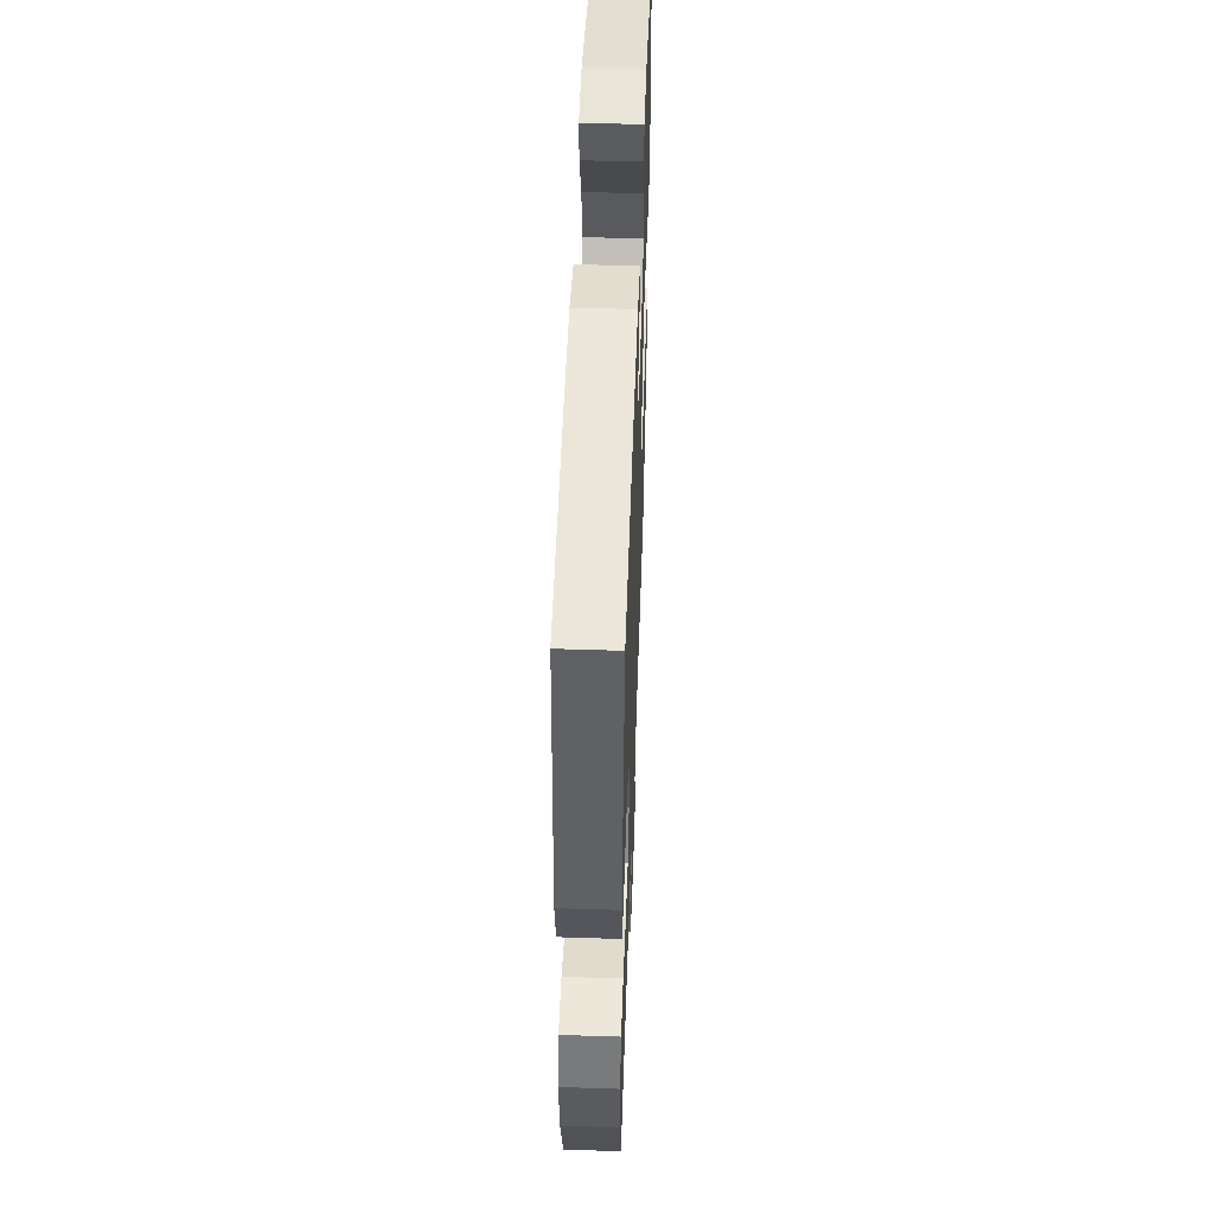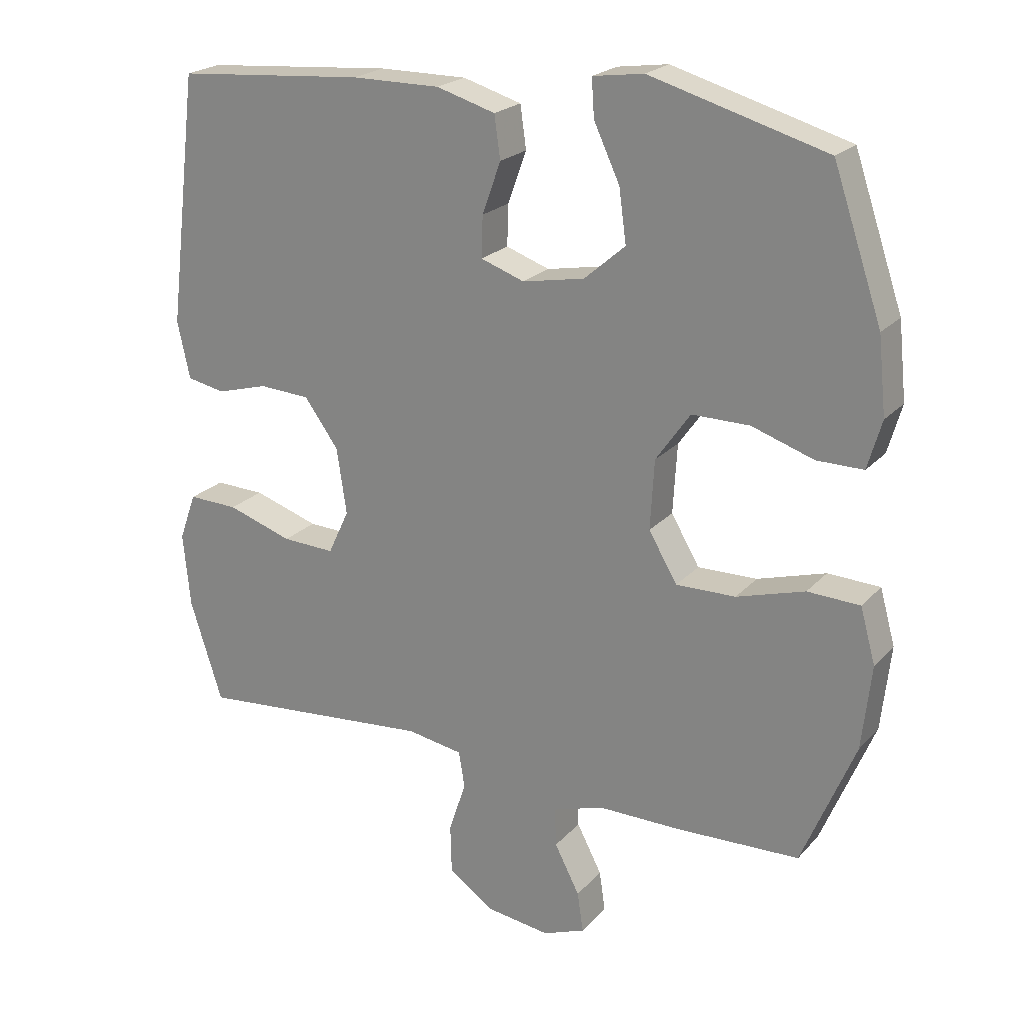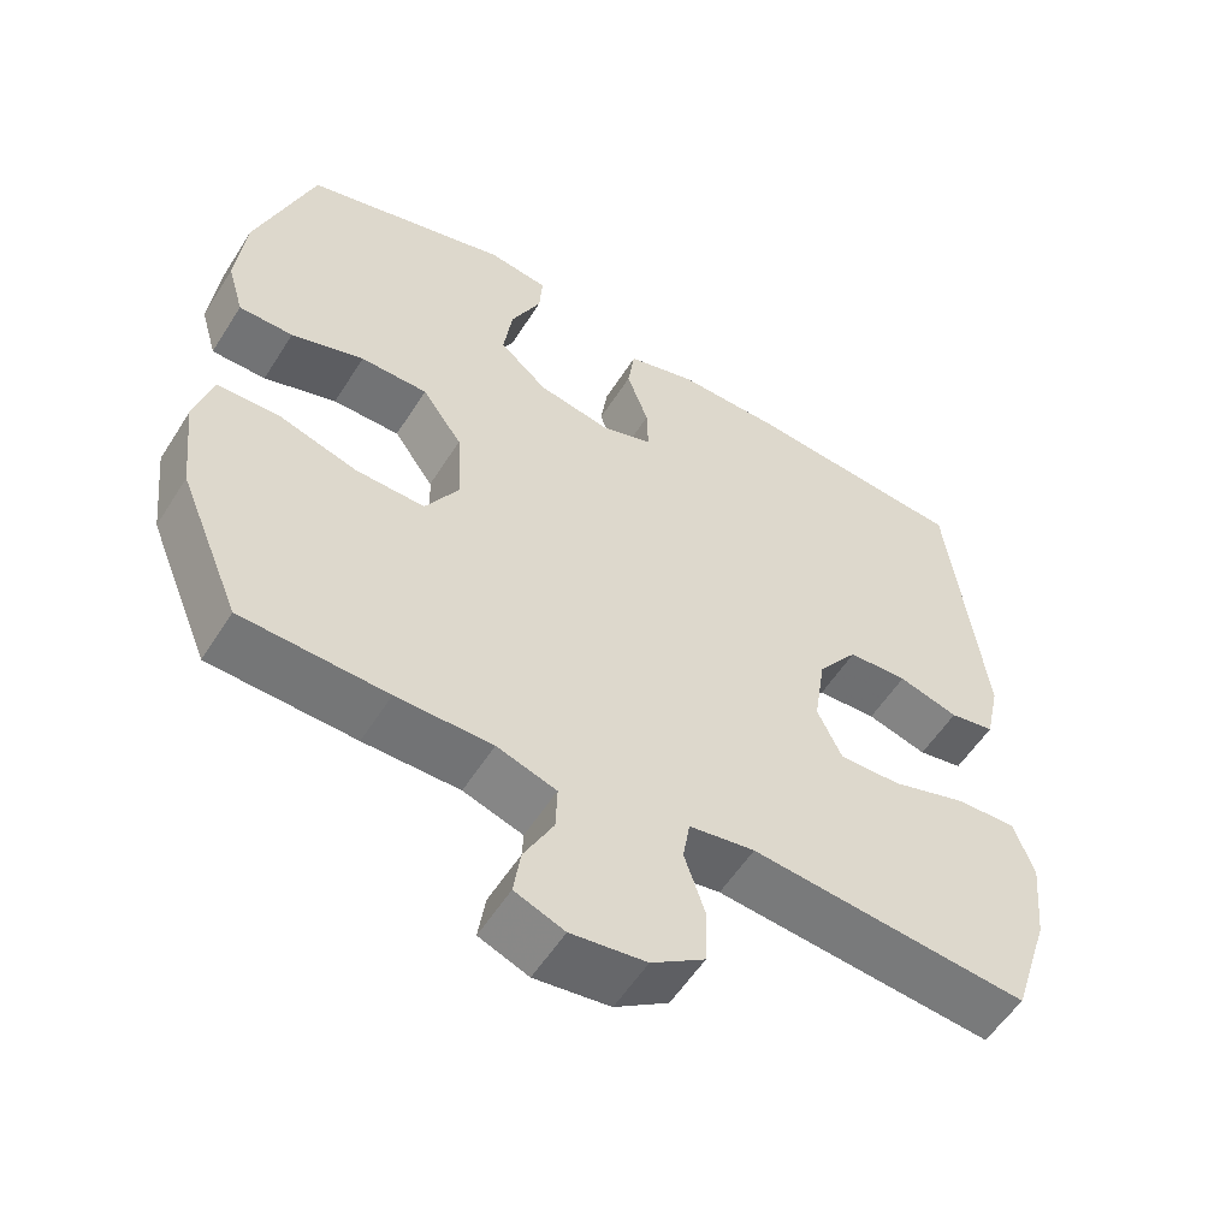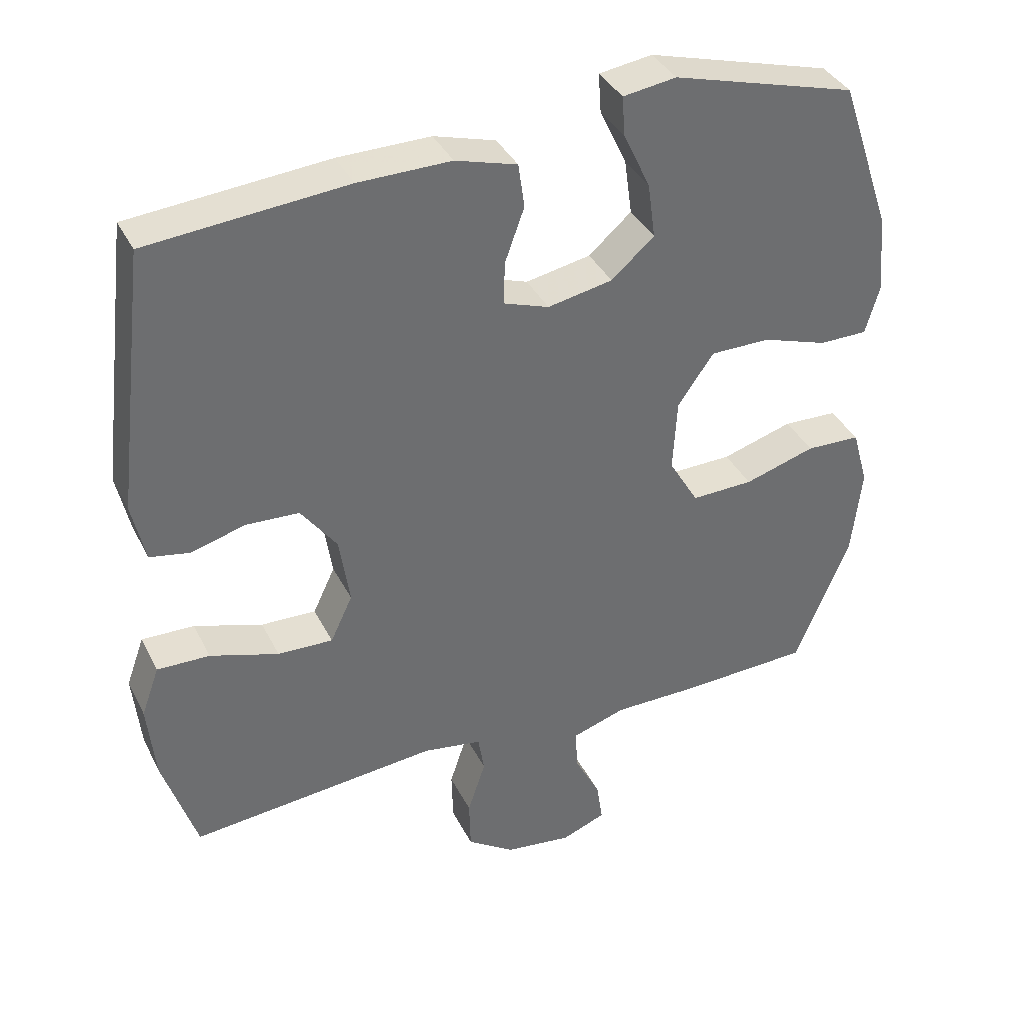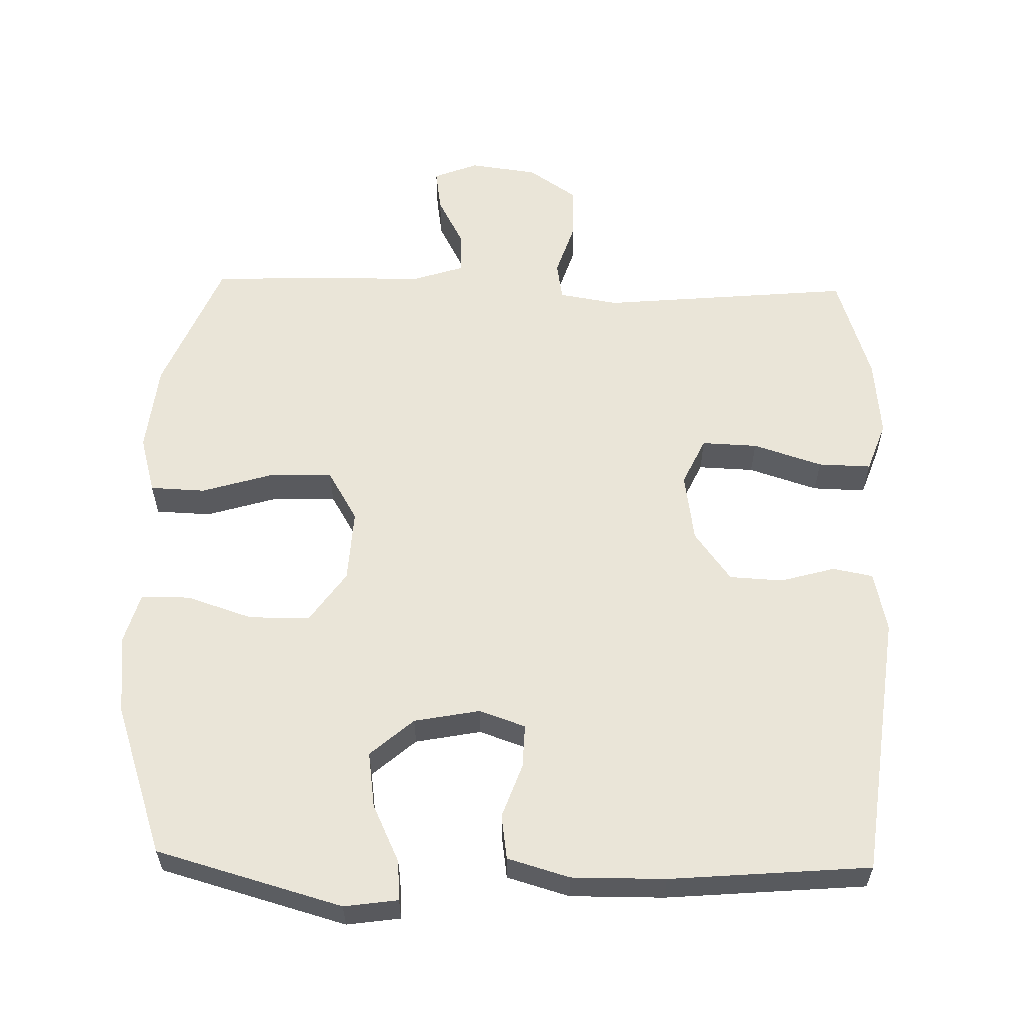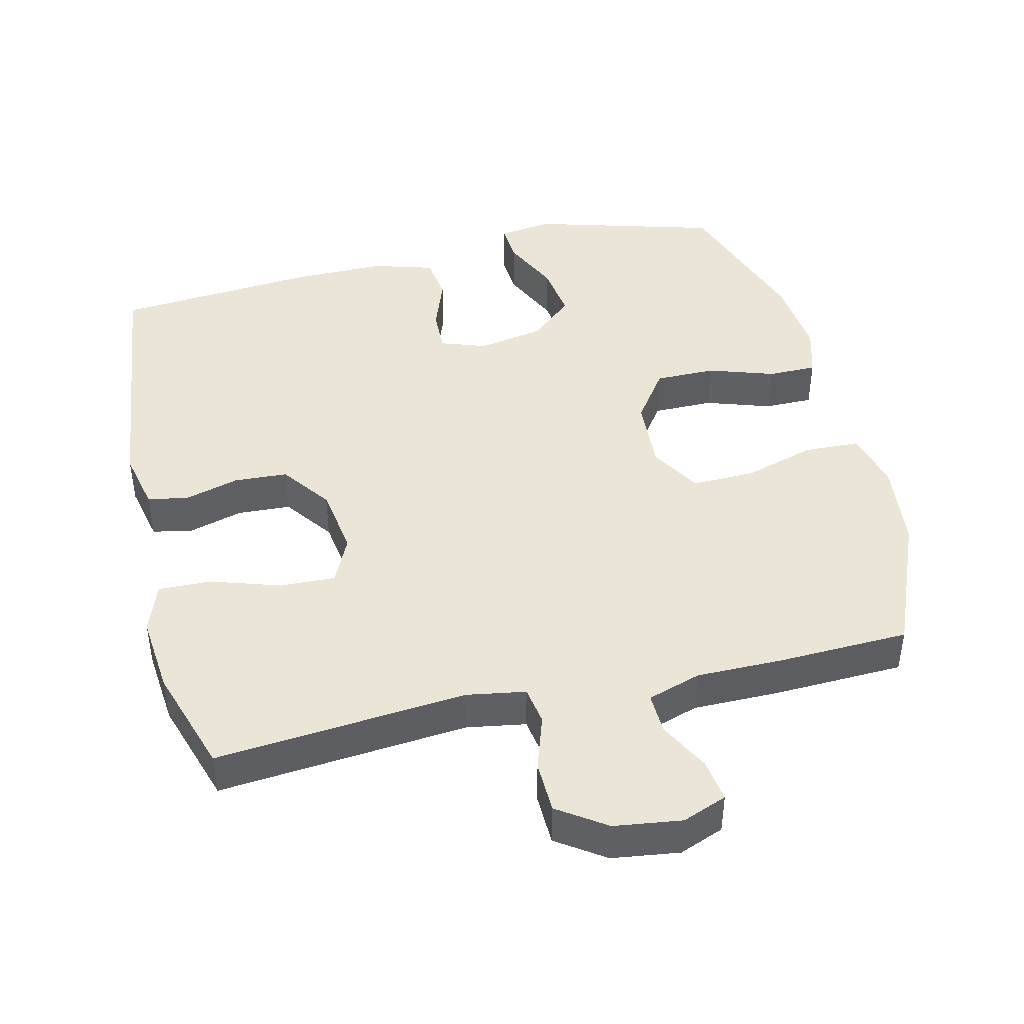
<metadata>
{"format":"obj","ext":"obj","renderer":"f3d","projection":"perspective","resolution":1024,"background":"white","views":[{"elev":51.6,"azim":92.0,"up":"+Z"},{"elev":22.1,"azim":-149.9,"up":"+Z"},{"elev":-55.8,"azim":-31.9,"up":"+Z"},{"elev":37.5,"azim":155.7,"up":"+Z"},{"elev":58.7,"azim":1.4,"up":"+Y"},{"elev":44.0,"azim":166.7,"up":"+Y"}]}
</metadata>
<code>
v 0.5 0.07 -0.5
v 0.14 0.07 -0.467
v 0.055 0.07 -0.481
v 0.046 0.07 -0.536
v 0.072 0.07 -0.615
v 0.07 0.07 -0.69
v 0.001 0.07 -0.737
v -0.096 0.07 -0.75
v -0.16 0.07 -0.725
v -0.151 0.07 -0.664
v -0.113 0.07 -0.591
v -0.111 0.07 -0.532
v -0.188 0.07 -0.507
v -0.312 0.07 -0.507
v -0.5 0.07 -0.5
v -0.58 0.07 -0.307
v -0.594 0.07 -0.179
v -0.571 0.07 -0.096
v -0.492 0.07 -0.093
v -0.389 0.07 -0.124
v -0.299 0.07 -0.126
v -0.256 0.07 -0.053
v -0.262 0.07 0.052
v -0.314 0.07 0.126
v -0.401 0.07 0.126
v -0.495 0.07 0.095
v -0.565 0.07 0.095
v -0.586 0.07 0.168
v -0.574 0.07 0.283
v -0.5 0.07 0.5
v -0.234 0.07 0.575
v -0.157 0.07 0.564
v -0.161 0.07 0.507
v -0.2 0.07 0.424
v -0.211 0.07 0.344
v -0.149 0.07 0.29
v -0.055 0.07 0.272
v 0.011 0.07 0.295
v 0.009 0.07 0.357
v -0.019 0.07 0.435
v -0.01 0.07 0.499
v 0.079 0.07 0.525
v 0.213 0.07 0.524
v 0.5 0.07 0.5
v 0.546 0.07 0.12
v 0.527 0.07 0.033
v 0.469 0.07 0.022
v 0.391 0.07 0.044
v 0.314 0.07 0.04
v 0.262 0.07 -0.031
v 0.247 0.07 -0.131
v 0.279 0.07 -0.199
v 0.359 0.07 -0.196
v 0.458 0.07 -0.164
v 0.534 0.07 -0.162
v 0.56 0.07 -0.234
v 0.549 0.07 -0.347
v 0.5 0 -0.5
v 0.14 0 -0.467
v 0.055 0 -0.481
v 0.046 0 -0.536
v 0.072 0 -0.615
v 0.07 0 -0.69
v 0.001 0 -0.737
v -0.096 0 -0.75
v -0.16 0 -0.725
v -0.151 0 -0.664
v -0.113 0 -0.591
v -0.111 0 -0.532
v -0.188 0 -0.507
v -0.312 0 -0.507
v -0.5 0 -0.5
v -0.58 0 -0.307
v -0.594 0 -0.179
v -0.571 0 -0.096
v -0.492 0 -0.093
v -0.389 0 -0.124
v -0.299 0 -0.126
v -0.256 0 -0.053
v -0.262 0 0.052
v -0.314 0 0.126
v -0.401 0 0.126
v -0.495 0 0.095
v -0.565 0 0.095
v -0.586 0 0.168
v -0.574 0 0.283
v -0.5 0 0.5
v -0.234 0 0.575
v -0.157 0 0.564
v -0.161 0 0.507
v -0.2 0 0.424
v -0.211 0 0.344
v -0.149 0 0.29
v -0.055 0 0.272
v 0.011 0 0.295
v 0.009 0 0.357
v -0.019 0 0.435
v -0.01 0 0.499
v 0.079 0 0.525
v 0.213 0 0.524
v 0.5 0 0.5
v 0.546 0 0.12
v 0.527 0 0.033
v 0.469 0 0.022
v 0.391 0 0.044
v 0.314 0 0.04
v 0.262 0 -0.031
v 0.247 0 -0.131
v 0.279 0 -0.199
v 0.359 0 -0.196
v 0.458 0 -0.164
v 0.534 0 -0.162
v 0.56 0 -0.234
v 0.549 0 -0.347
f 57 1 2
f 56 57 2
f 55 56 2
f 54 55 2
f 53 54 2
f 52 53 2 3
f 51 52 3
f 50 51 3
f 46 47 48
f 45 46 48
f 44 45 48
f 43 44 48
f 42 43 48
f 41 42 48
f 40 41 48
f 39 40 48
f 38 39 48 49
f 37 38 49 50
f 32 33 34
f 31 32 34
f 30 31 34
f 29 30 34
f 28 29 34
f 27 28 34
f 26 27 34
f 25 26 34
f 24 25 34 35
f 23 24 35 36
f 18 19 20
f 17 18 20
f 16 17 20
f 15 16 20
f 14 15 20
f 13 14 20
f 12 13 20 21
f 9 10 11
f 8 9 11
f 7 8 11
f 6 7 11
f 5 6 11
f 4 5 11
f 3 4 11 12
f 50 3 12
f 37 50 12
f 36 37 12
f 23 36 12
f 22 23 12
f 12 21 22
f 59 58 114
f 59 114 113
f 59 113 112
f 59 112 111
f 59 111 110
f 60 59 110 109
f 60 109 108
f 60 108 107
f 105 104 103
f 105 103 102
f 105 102 101
f 105 101 100
f 105 100 99
f 105 99 98
f 105 98 97
f 105 97 96
f 106 105 96 95
f 107 106 95 94
f 91 90 89
f 91 89 88
f 91 88 87
f 91 87 86
f 91 86 85
f 91 85 84
f 91 84 83
f 91 83 82
f 92 91 82 81
f 93 92 81 80
f 77 76 75
f 77 75 74
f 77 74 73
f 77 73 72
f 77 72 71
f 77 71 70
f 78 77 70 69
f 68 67 66
f 68 66 65
f 68 65 64
f 68 64 63
f 68 63 62
f 68 62 61
f 69 68 61 60
f 69 60 107
f 69 107 94
f 69 94 93
f 69 93 80
f 69 80 79
f 79 78 69
f 1 58 59 2
f 2 59 60 3
f 3 60 61 4
f 4 61 62 5
f 5 62 63 6
f 6 63 64 7
f 7 64 65 8
f 8 65 66 9
f 9 66 67 10
f 10 67 68 11
f 11 68 69 12
f 12 69 70 13
f 13 70 71 14
f 14 71 72 15
f 15 72 73 16
f 16 73 74 17
f 17 74 75 18
f 18 75 76 19
f 19 76 77 20
f 20 77 78 21
f 21 78 79 22
f 22 79 80 23
f 23 80 81 24
f 24 81 82 25
f 25 82 83 26
f 26 83 84 27
f 27 84 85 28
f 28 85 86 29
f 29 86 87 30
f 30 87 88 31
f 31 88 89 32
f 32 89 90 33
f 33 90 91 34
f 34 91 92 35
f 35 92 93 36
f 36 93 94 37
f 37 94 95 38
f 38 95 96 39
f 39 96 97 40
f 40 97 98 41
f 41 98 99 42
f 42 99 100 43
f 43 100 101 44
f 44 101 102 45
f 45 102 103 46
f 46 103 104 47
f 47 104 105 48
f 48 105 106 49
f 49 106 107 50
f 50 107 108 51
f 51 108 109 52
f 52 109 110 53
f 53 110 111 54
f 54 111 112 55
f 55 112 113 56
f 56 113 114 57
f 57 114 58 1

</code>
